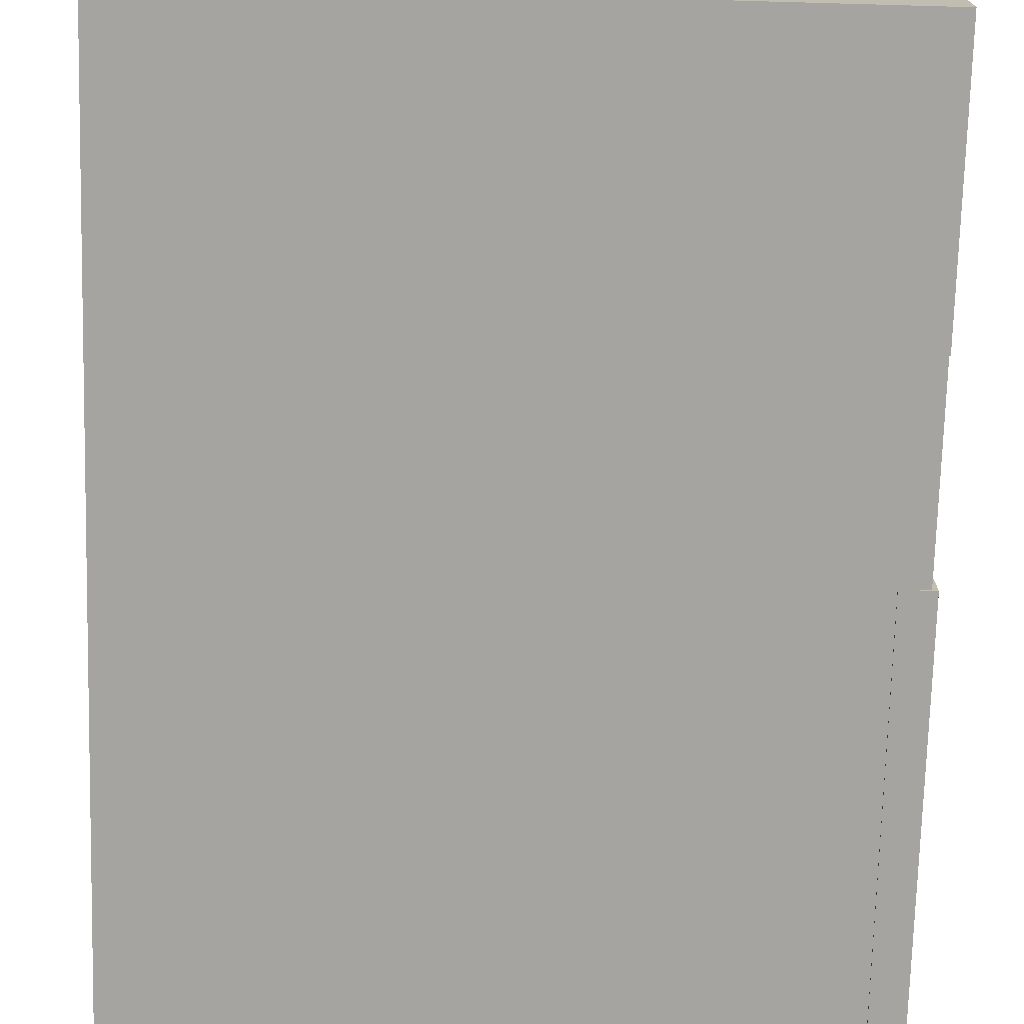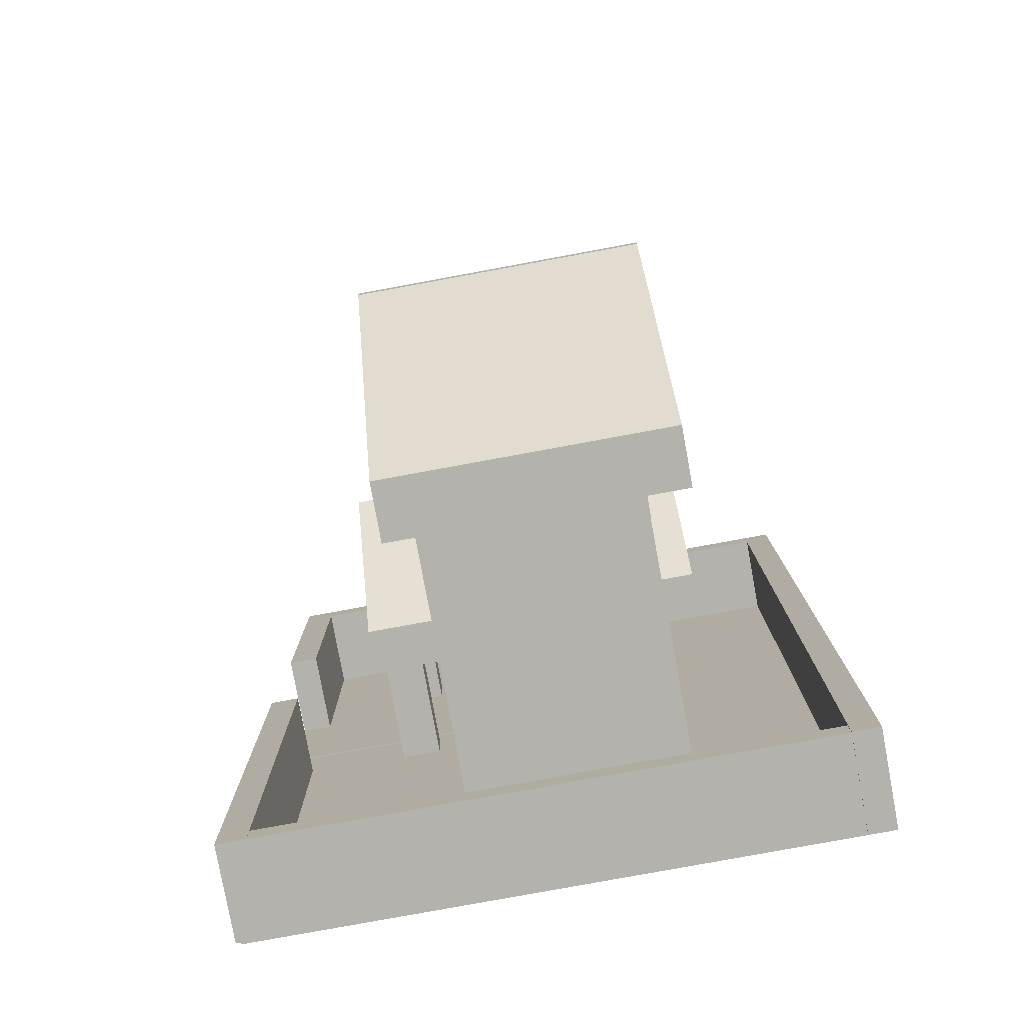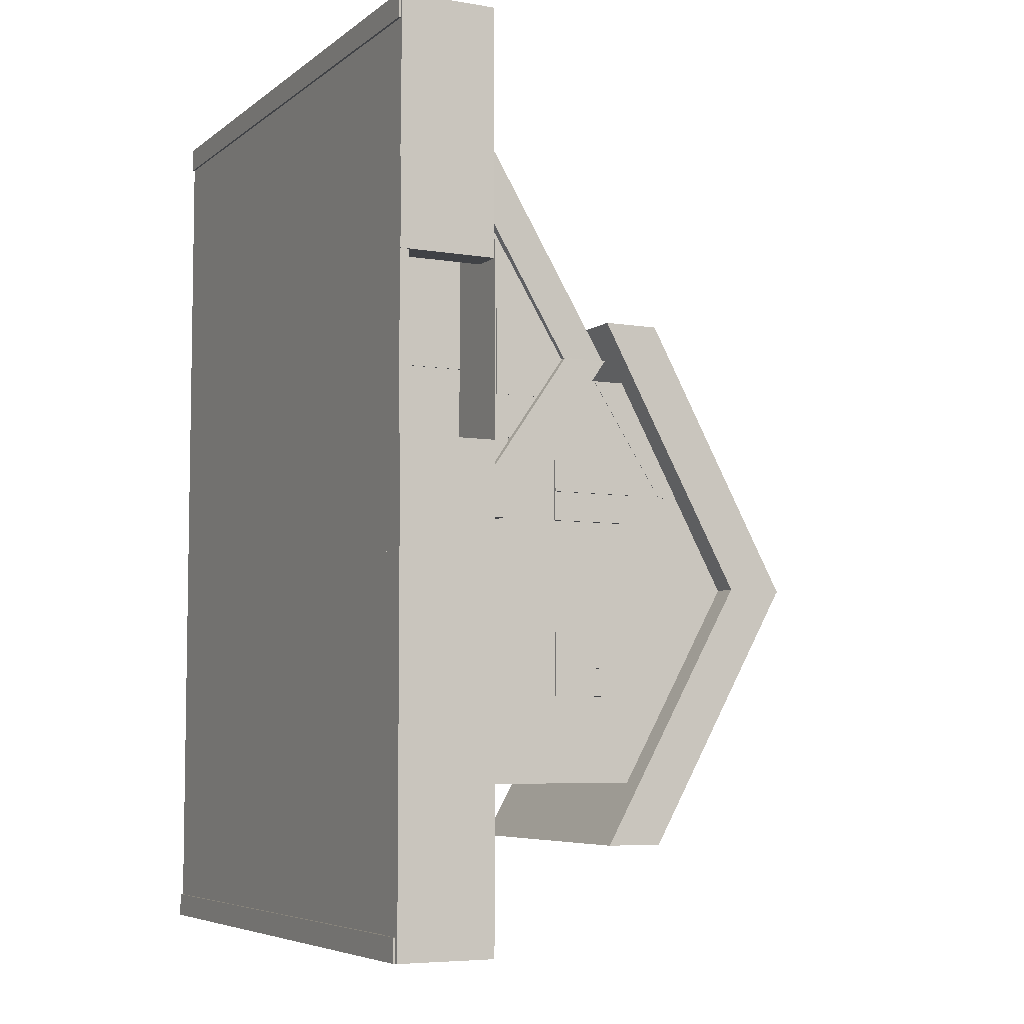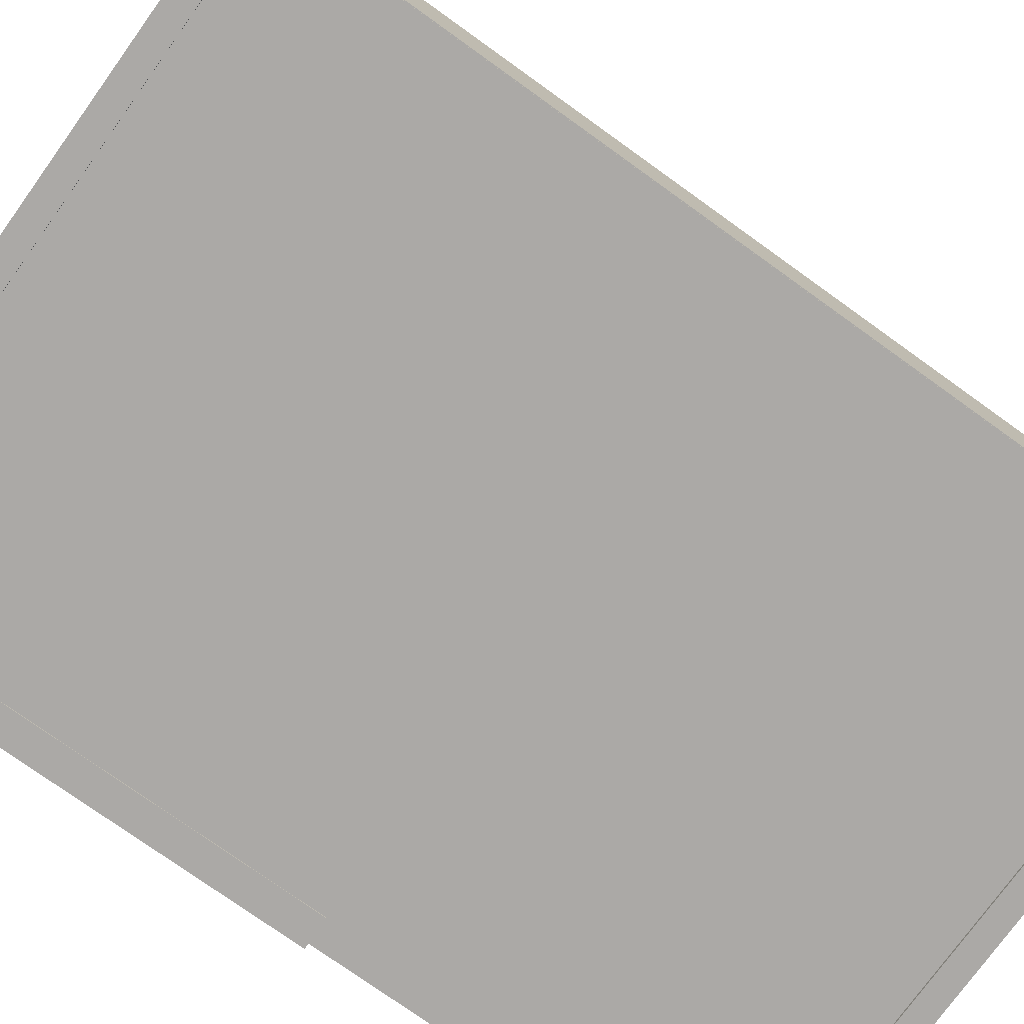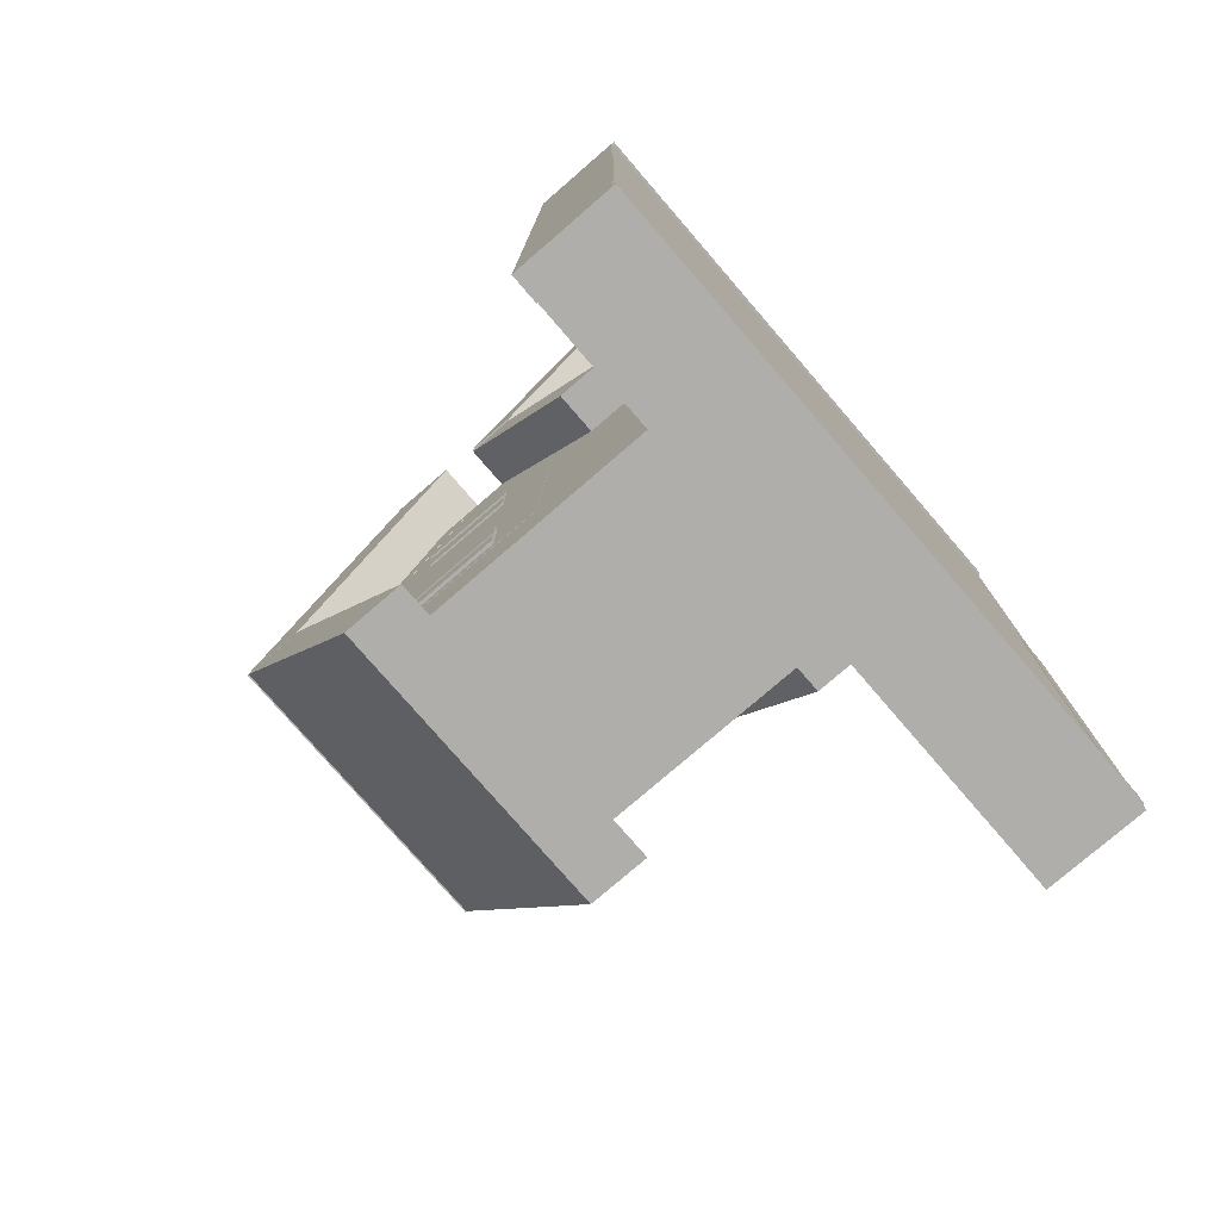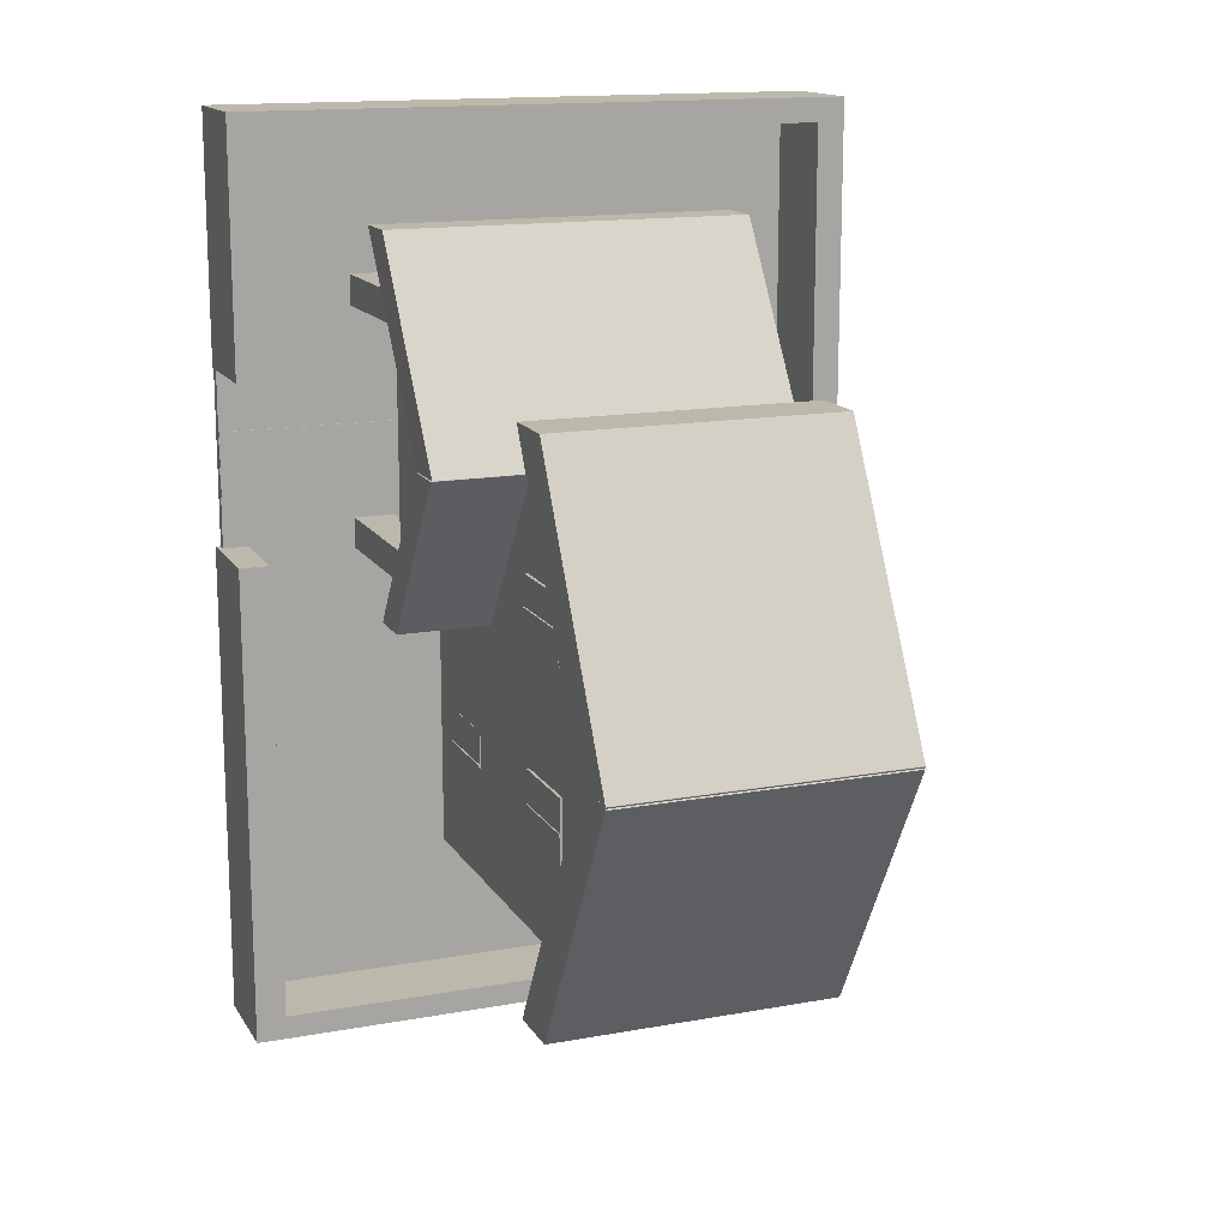
<metadata>
{"format":"obj","ext":"obj","renderer":"f3d","projection":"perspective","resolution":1024,"background":"white","views":[{"elev":-73.2,"azim":-1.6,"up":"+Y"},{"elev":-79.5,"azim":-169.6,"up":"+Z"},{"elev":-6.1,"azim":63.3,"up":"+Z"},{"elev":-75.6,"azim":-125.7,"up":"+Y"},{"elev":-77.7,"azim":-49.2,"up":"+Z"},{"elev":14.9,"azim":158.7,"up":"+Z"}]}
</metadata>
<code>
o Cube
v 1 3.649 -7.015
v 1 3.649 2.787
v -4.132 3.649 2.787
v -4.132 3.649 -7.015
v 1 12.72 -7.015
v 1 12.72 2.787
v -4.132 12.72 2.787
v -4.132 12.72 -7.015
v -5.067 10.86 4.139
v -5.067 12.2 4.139
v -5.067 14.37 -2.317
v -5.067 15.71 -2.317
v 1.604 10.86 4.139
v 1.604 12.2 4.139
v 1.604 14.37 -2.317
v 1.604 15.71 -2.317
v -5.063 14.35 -2.258
v -5.063 15.71 -2.258
v -5.063 10.86 -8.486
v -5.063 12.21 -8.486
v 1.604 14.35 -2.258
v 1.604 15.71 -2.258
v 1.604 10.86 -8.486
v 1.604 12.21 -8.486
v -4.14 8.403 0.09624
v -4.14 13.05 0.2176
v -4.14 8.608 -5.326
v -4.14 13.26 -5.205
v 0.9978 8.842 0.09624
v 0.9978 13.49 0.2176
v 0.9978 9.047 -5.326
v 0.9978 13.7 -5.205
v -4.136 10.84 2.749
v -4.136 12.63 2.749
v -4.136 12.62 -0.01898
v -4.136 14.41 -0.01898
v 1.01 10.84 2.749
v 1.01 12.63 2.749
v 1.01 12.62 -0.01898
v 1.01 14.41 -0.01898
v -5.048 6.01 7.54
v -5.048 7.046 7.54
v -5.127 8.88 2.862
v -5.127 9.916 2.862
v 3.136 6.01 7.54
v 3.136 7.046 7.54
v 3.056 8.88 2.862
v 3.056 9.916 2.862
v -5.09 8.892 2.872
v -5.09 9.947 2.872
v -5.09 6.251 -0.9393
v -5.09 7.306 -0.9393
v 3.095 8.892 2.872
v 3.095 9.947 2.872
v 3.095 6.251 -0.9393
v 3.095 7.306 -0.9393
v -4.119 9.053 0.08216
v -4.119 14.13 0.08216
v -4.119 9.448 -4.327
v -4.119 14.53 -4.327
v 0.9912 9.053 0.08216
v 0.9912 14.13 0.08216
v 0.9912 9.448 -4.327
v 0.9912 14.53 -4.327
v -4.143 6.59 4.564
v -4.143 8.59 4.564
v -4.143 7.02 2.564
v -4.143 9.02 2.564
v 0.969 6.59 4.564
v 0.969 8.59 4.564
v 0.969 7.02 2.564
v 0.969 9.02 2.564
v -4.122 3.638 6.234
v -4.122 7.724 6.234
v -4.122 3.638 2.789
v -4.122 7.724 2.789
v 1.011 3.638 6.234
v 1.011 7.724 6.234
v 1.011 3.638 2.789
v 1.011 7.724 2.789
v -4.181 9.698 0.7662
v -4.181 11.7 0.7662
v -4.181 9.698 -0.7082
v -4.181 11.7 -0.7082
v 1.07 9.698 0.7662
v 1.07 11.7 0.7662
v 1.07 9.698 -0.7082
v 1.07 11.7 -0.7082
v -4.207 9.708 -3.417
v -4.207 11.71 -3.417
v -4.207 9.708 -4.939
v -4.207 11.71 -4.939
v 1.065 9.708 -3.417
v 1.065 11.71 -3.417
v 1.065 9.708 -4.939
v 1.065 11.71 -4.939
v -4.217 9.697 0.06831
v -4.217 11.7 0.06831
v -4.217 9.697 -0.00769
v -4.217 11.7 -0.00769
v 1.113 9.697 0.06831
v 1.113 11.7 0.06831
v 1.113 9.697 -0.00769
v 1.113 11.7 -0.00769
v -4.224 9.706 -4.178
v -4.224 11.71 -4.178
v -4.224 9.706 -4.265
v -4.224 11.71 -4.265
v 1.093 9.706 -4.178
v 1.093 11.71 -4.178
v 1.093 9.706 -4.265
v 1.093 11.71 -4.265
v -0.9022 3.679 2.819
v -0.9022 5.679 2.819
v -0.9022 3.679 1.529
v -0.9022 5.679 1.529
v 1.098 3.679 2.819
v 1.098 5.679 2.819
v 1.098 3.679 1.529
v 1.098 5.679 1.529
v 2.139 3.622 6.23
v 2.139 7.407 6.23
v 2.139 3.622 5.544
v 2.139 7.407 5.544
v 2.903 3.622 6.23
v 2.903 7.407 6.23
v 2.903 3.622 5.544
v 2.903 7.407 5.544
v 2.019 3.548 0.8151
v 2.019 7.614 0.8151
v 2.019 3.548 0.1226
v 2.019 7.614 0.1226
v 2.941 3.548 0.8151
v 2.941 7.614 0.8151
v 2.941 3.548 0.1226
v 2.941 7.614 0.1226
v 1.028 7.151 6.479
v 1.028 7.467 6.479
v 1.028 7.167 -0.6262
v 1.028 7.483 -0.6262
v 2.924 7.151 6.479
v 2.924 7.467 6.479
v 2.924 7.167 -0.6262
v 2.924 7.483 -0.6262
v 0.9167 7.191 3.931
v 0.9167 9.191 3.931
v 0.9167 7.191 1.931
v 0.9167 9.191 1.931
v 2.935 7.191 3.931
v 2.935 9.191 3.931
v 2.935 7.191 1.931
v 2.935 9.191 1.931
v 0.8995 7.156 2.244
v 0.8995 8.568 2.244
v 0.8995 7.156 0.9176
v 0.8995 8.568 0.9176
v 2.927 7.156 2.258
v 2.927 8.568 2.258
v 2.927 7.156 0.9315
v 2.927 8.568 0.9315
v 0.9459 7.201 5.22
v 0.9459 8.285 5.22
v 0.9459 7.201 3.444
v 0.9459 8.285 3.444
v 2.938 7.201 5.22
v 2.938 8.285 5.22
v 2.938 7.201 3.444
v 2.938 8.285 3.444
v -0.8312 4.682 2.751
v -0.8312 4.812 2.751
v -0.8312 4.682 2.638
v -0.8312 4.812 2.638
v 1.169 4.682 2.751
v 1.169 4.812 2.751
v 1.169 4.682 2.638
v 1.169 4.812 2.638
v -0.8251 4.29 4.574
v -0.8251 5.704 4.574
v -0.8251 4.29 3.894
v -0.8251 5.704 3.894
v 1.075 4.29 4.574
v 1.075 5.704 4.574
v 1.075 4.29 3.894
v 1.075 5.704 3.894
v -0.316 4.325 4.267
v -0.316 5.701 4.267
v -0.316 4.325 4.231
v -0.316 5.701 4.231
v 1.087 4.325 4.267
v 1.087 5.701 4.267
v 1.087 4.325 4.231
v 1.087 5.701 4.231
v -7.936 3.437 9.842
v -7.936 3.656 9.842
v -7.936 3.437 -10.47
v -7.936 3.656 -10.47
v 5.93 3.437 9.842
v 5.93 3.656 9.842
v 5.93 3.437 -10.47
v 5.93 3.656 -10.47
v 5.365 3.417 0.3665
v 5.365 5.618 0.3665
v 5.365 3.417 -10.51
v 5.365 5.618 -10.51
v 6.041 3.417 0.3665
v 6.041 5.618 0.3665
v 6.041 3.417 -10.51
v 6.041 5.618 -10.51
v 5.247 3.438 9.884
v 5.247 5.641 9.884
v 5.247 3.438 4.326
v 5.247 5.641 4.326
v 5.954 3.438 9.884
v 5.954 5.641 9.884
v 5.954 3.438 4.326
v 5.954 5.641 4.326
v -7.95 3.378 -9.984
v -7.95 5.614 -9.984
v -7.95 3.378 -10.51
v -7.95 5.614 -10.51
v 5.929 3.378 -9.984
v 5.929 5.614 -9.984
v 5.929 3.378 -10.51
v 5.929 5.614 -10.51
v -7.949 3.385 9.884
v -7.949 5.641 9.884
v -7.949 3.385 9.336
v -7.949 5.641 9.336
v 5.933 3.385 9.884
v 5.933 5.641 9.884
v 5.933 3.385 9.336
v 5.933 5.641 9.336
v -7.953 3.452 9.883
v -7.953 5.635 9.883
v -7.953 3.452 -10.53
v -7.953 5.635 -10.53
v -7.323 3.452 9.883
v -7.323 5.635 9.883
v -7.323 3.452 -10.53
v -7.323 5.635 -10.53
v -0.9895 4.472 -3.58
v -0.9895 6.472 -3.58
v -0.9895 4.472 -5.131
v -0.9895 6.472 -5.131
v 1.011 4.472 -3.58
v 1.011 6.472 -3.58
v 1.011 4.472 -5.131
v 1.011 6.472 -5.131
v -0.4637 4.472 -4.348
v -0.4637 6.472 -4.348
v -0.4637 4.472 -4.404
v -0.4637 6.472 -4.404
v 1.047 4.472 -4.348
v 1.047 6.472 -4.348
v 1.047 4.472 -4.404
v 1.047 6.472 -4.404
v 1.255 3.515 2.952
v 1.255 3.69 2.952
v 1.255 3.515 1.509
v 1.255 3.69 1.509
v 5.924 3.515 2.952
v 5.924 3.69 2.952
v 5.924 3.515 1.509
v 5.924 3.69 1.509
f 1 2 3 4
f 5 8 7 6
f 1 5 6 2
f 2 6 7 3
f 3 7 8 4
f 5 1 4 8
f 25 26 28 27
f 27 28 32 31
f 31 32 30 29
f 29 30 26 25
f 27 31 29 25
f 32 28 26 30
f 33 34 36 35
f 35 36 40 39
f 39 40 38 37
f 37 38 34 33
f 35 39 37 33
f 40 36 34 38
f 57 58 60 59
f 59 60 64 63
f 63 64 62 61
f 61 62 58 57
f 59 63 61 57
f 64 60 58 62
f 65 66 68 67
f 67 68 72 71
f 71 72 70 69
f 69 70 66 65
f 67 71 69 65
f 72 68 66 70
f 73 74 76 75
f 75 76 80 79
f 79 80 78 77
f 77 78 74 73
f 75 79 77 73
f 80 76 74 78
f 97 98 100 99
f 99 100 104 103
f 103 104 102 101
f 101 102 98 97
f 99 103 101 97
f 104 100 98 102
f 105 106 108 107
f 107 108 112 111
f 111 112 110 109
f 109 110 106 105
f 107 111 109 105
f 112 108 106 110
f 121 122 124 123
f 123 124 128 127
f 127 128 126 125
f 125 126 122 121
f 123 127 125 121
f 128 124 122 126
f 129 130 132 131
f 131 132 136 135
f 135 136 134 133
f 133 134 130 129
f 131 135 133 129
f 136 132 130 134
f 137 138 140 139
f 139 140 144 143
f 143 144 142 141
f 141 142 138 137
f 139 143 141 137
f 144 140 138 142
f 145 146 148 147
f 147 148 152 151
f 151 152 150 149
f 149 150 146 145
f 147 151 149 145
f 152 148 146 150
f 153 154 156 155
f 155 156 160 159
f 159 160 158 157
f 157 158 154 153
f 155 159 157 153
f 160 156 154 158
f 161 162 164 163
f 163 164 168 167
f 167 168 166 165
f 165 166 162 161
f 163 167 165 161
f 168 164 162 166
f 185 186 188 187
f 187 188 192 191
f 191 192 190 189
f 189 190 186 185
f 187 191 189 185
f 192 188 186 190
f 249 250 252 251
f 251 252 256 255
f 255 256 254 253
f 253 254 250 249
f 251 255 253 249
f 256 252 250 254
f 11 12 16 15
f 21 22 18 17
f 43 44 48 47
f 53 54 50 49
f 81 82 84 83
f 83 84 88 87
f 87 88 86 85
f 85 86 82 81
f 83 87 85 81
f 88 84 82 86
f 89 90 92 91
f 91 92 96 95
f 95 96 94 93
f 93 94 90 89
f 91 95 93 89
f 96 92 90 94
f 177 178 180 179
f 179 180 184 183
f 183 184 182 181
f 181 182 178 177
f 179 183 181 177
f 184 180 178 182
f 241 242 244 243
f 243 244 248 247
f 247 248 246 245
f 245 246 242 241
f 243 247 245 241
f 248 244 242 246
f 11 15 13 9
f 19 23 21 17
f 43 47 45 41
f 51 55 53 49
f 113 114 116 115
f 115 116 120 119
f 119 120 118 117
f 117 118 114 113
f 115 119 117 113
f 120 116 114 118
f 169 170 172 171
f 171 172 176 175
f 175 176 174 173
f 173 174 170 169
f 171 175 173 169
f 176 172 170 174
f 9 10 12 11
f 15 16 14 13
f 13 14 10 9
f 16 12 10 14
f 17 18 20 19
f 19 20 24 23
f 23 24 22 21
f 24 20 18 22
f 41 42 44 43
f 47 48 46 45
f 45 46 42 41
f 48 44 42 46
f 49 50 52 51
f 51 52 56 55
f 55 56 54 53
f 56 52 50 54
f 193 194 196 195
f 195 196 200 199
f 199 200 198 197
f 197 198 194 193
f 195 199 197 193
f 200 196 194 198
f 201 202 204 203
f 203 204 208 207
f 207 208 206 205
f 205 206 202 201
f 203 207 205 201
f 208 204 202 206
f 209 210 212 211
f 211 212 216 215
f 215 216 214 213
f 213 214 210 209
f 211 215 213 209
f 216 212 210 214
f 217 218 220 219
f 219 220 224 223
f 223 224 222 221
f 221 222 218 217
f 219 223 221 217
f 224 220 218 222
f 225 226 228 227
f 227 228 232 231
f 231 232 230 229
f 229 230 226 225
f 227 231 229 225
f 232 228 226 230
f 233 234 236 235
f 235 236 240 239
f 239 240 238 237
f 237 238 234 233
f 235 239 237 233
f 240 236 234 238
f 257 258 260 259
f 259 260 264 263
f 263 264 262 261
f 261 262 258 257
f 259 263 261 257
f 264 260 258 262

</code>
